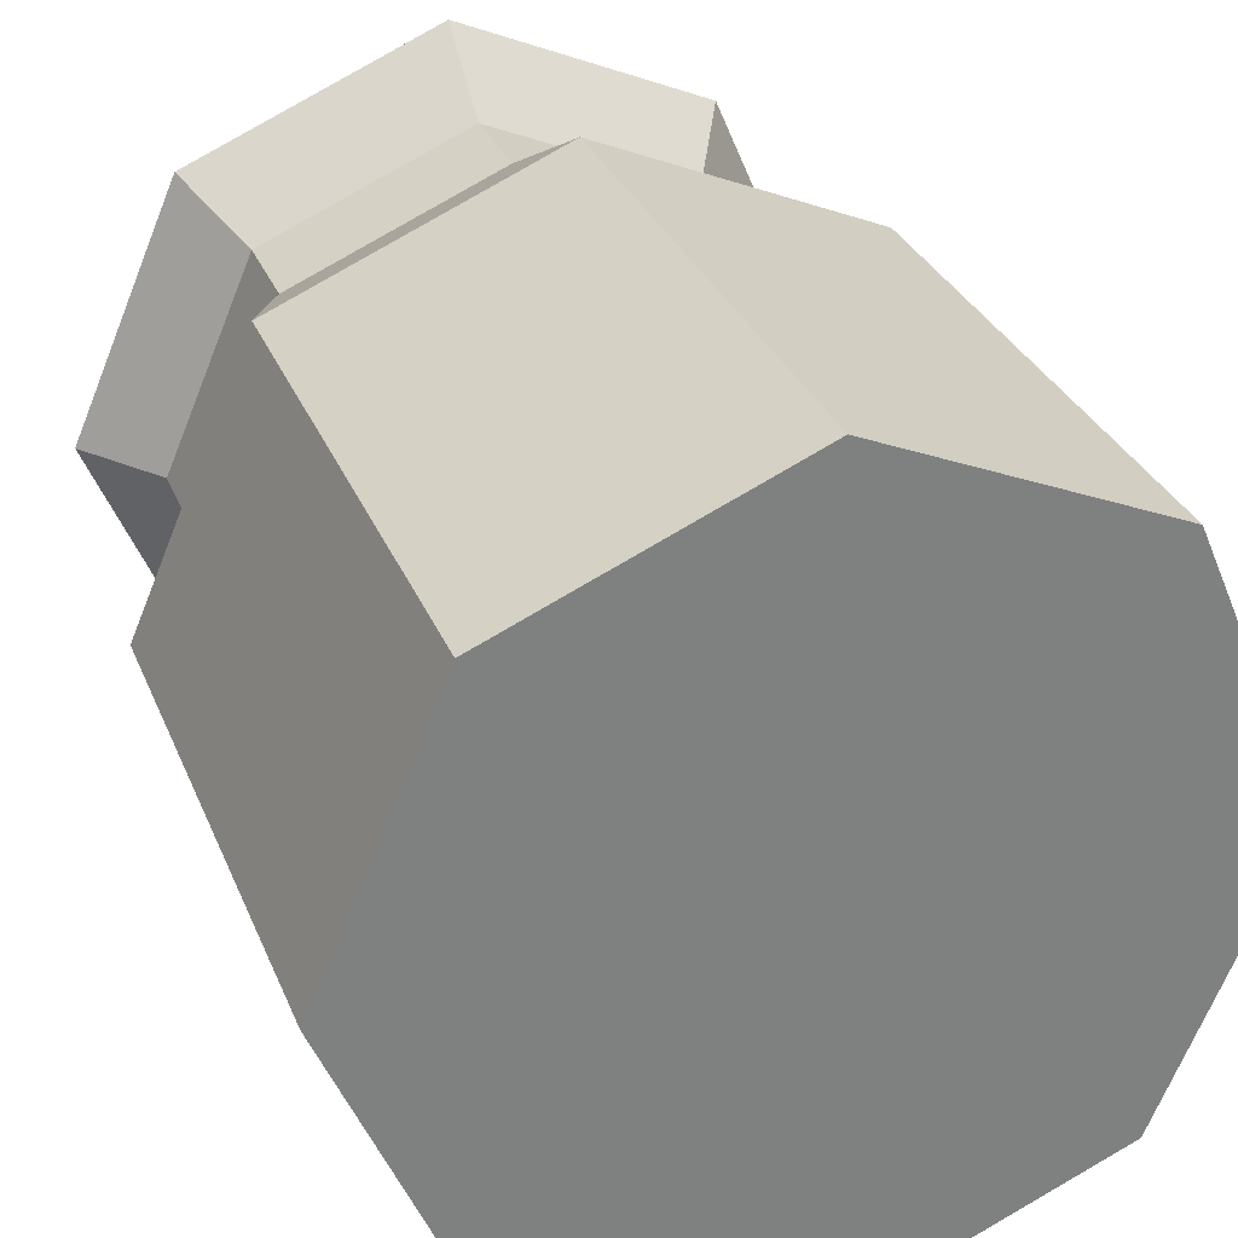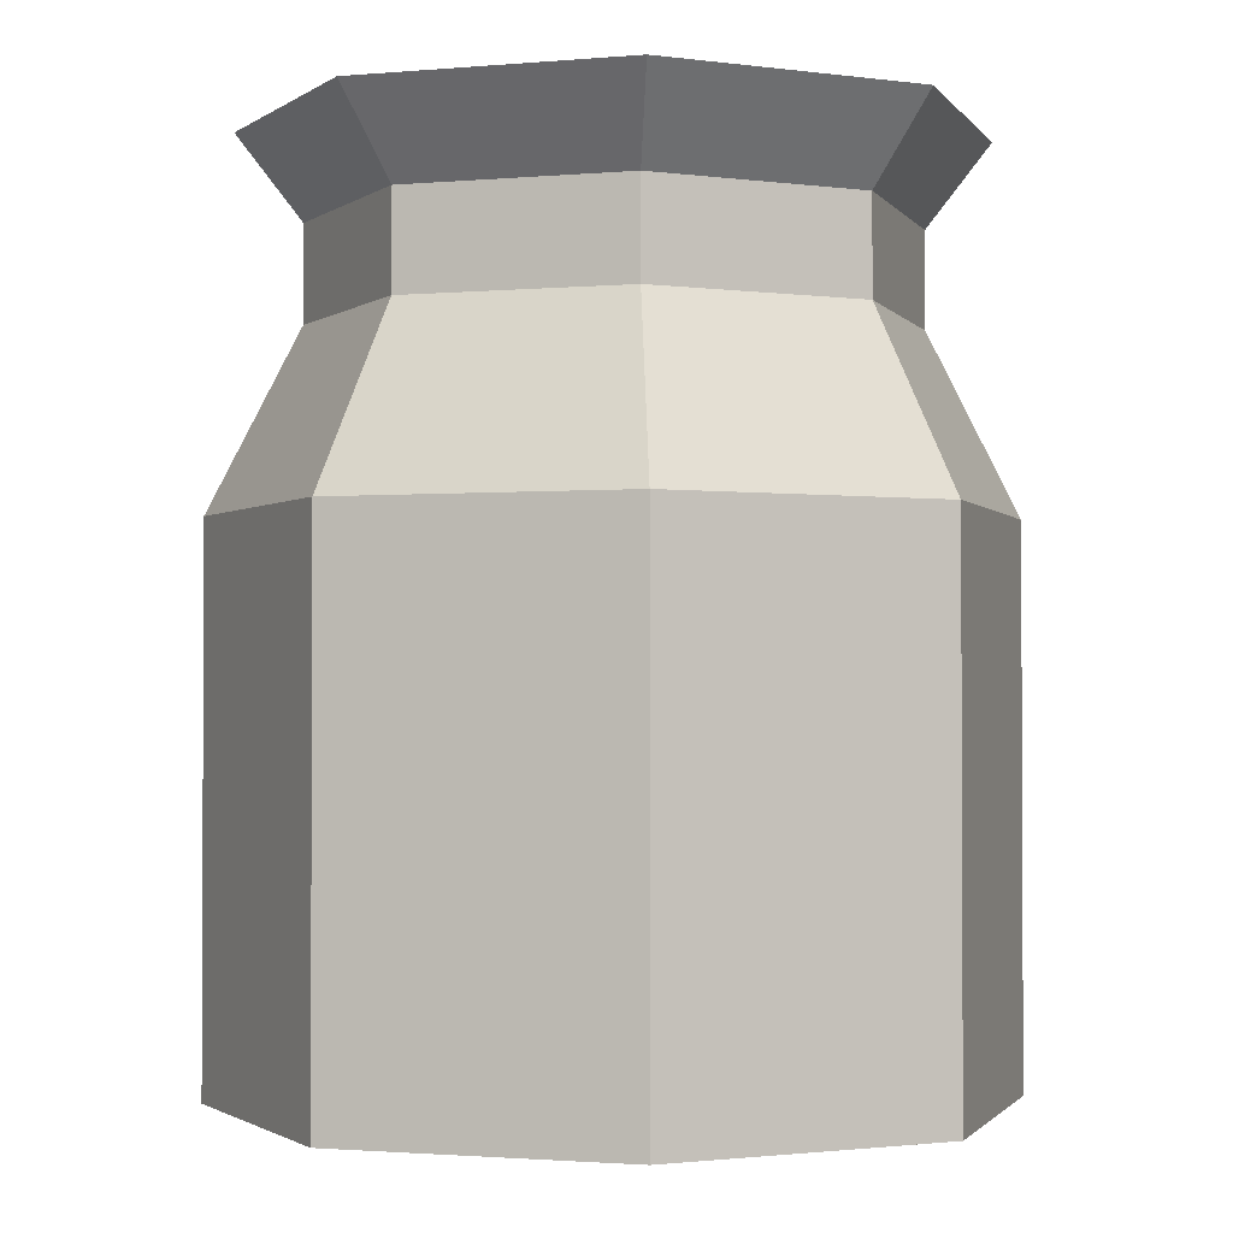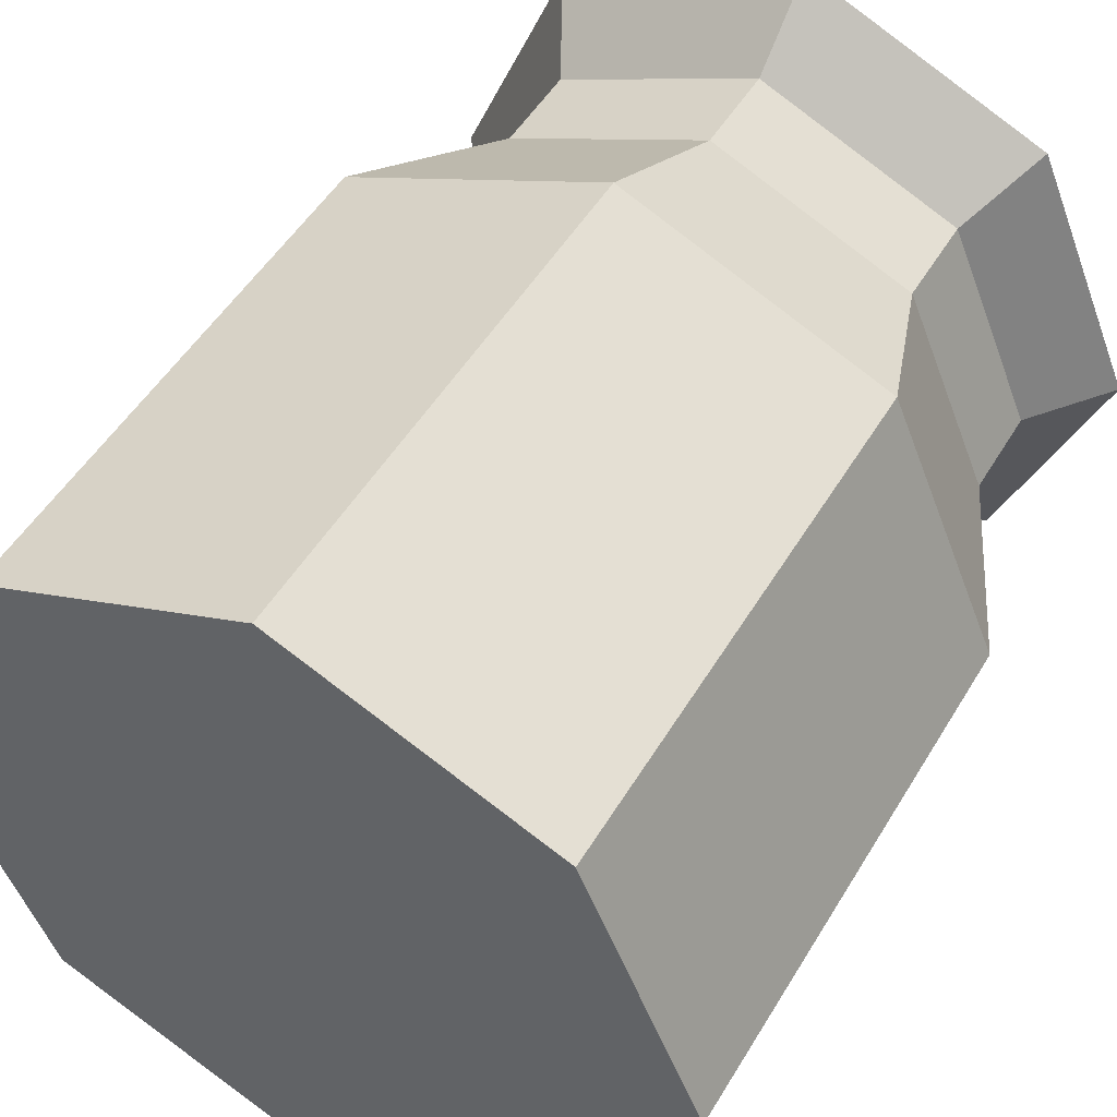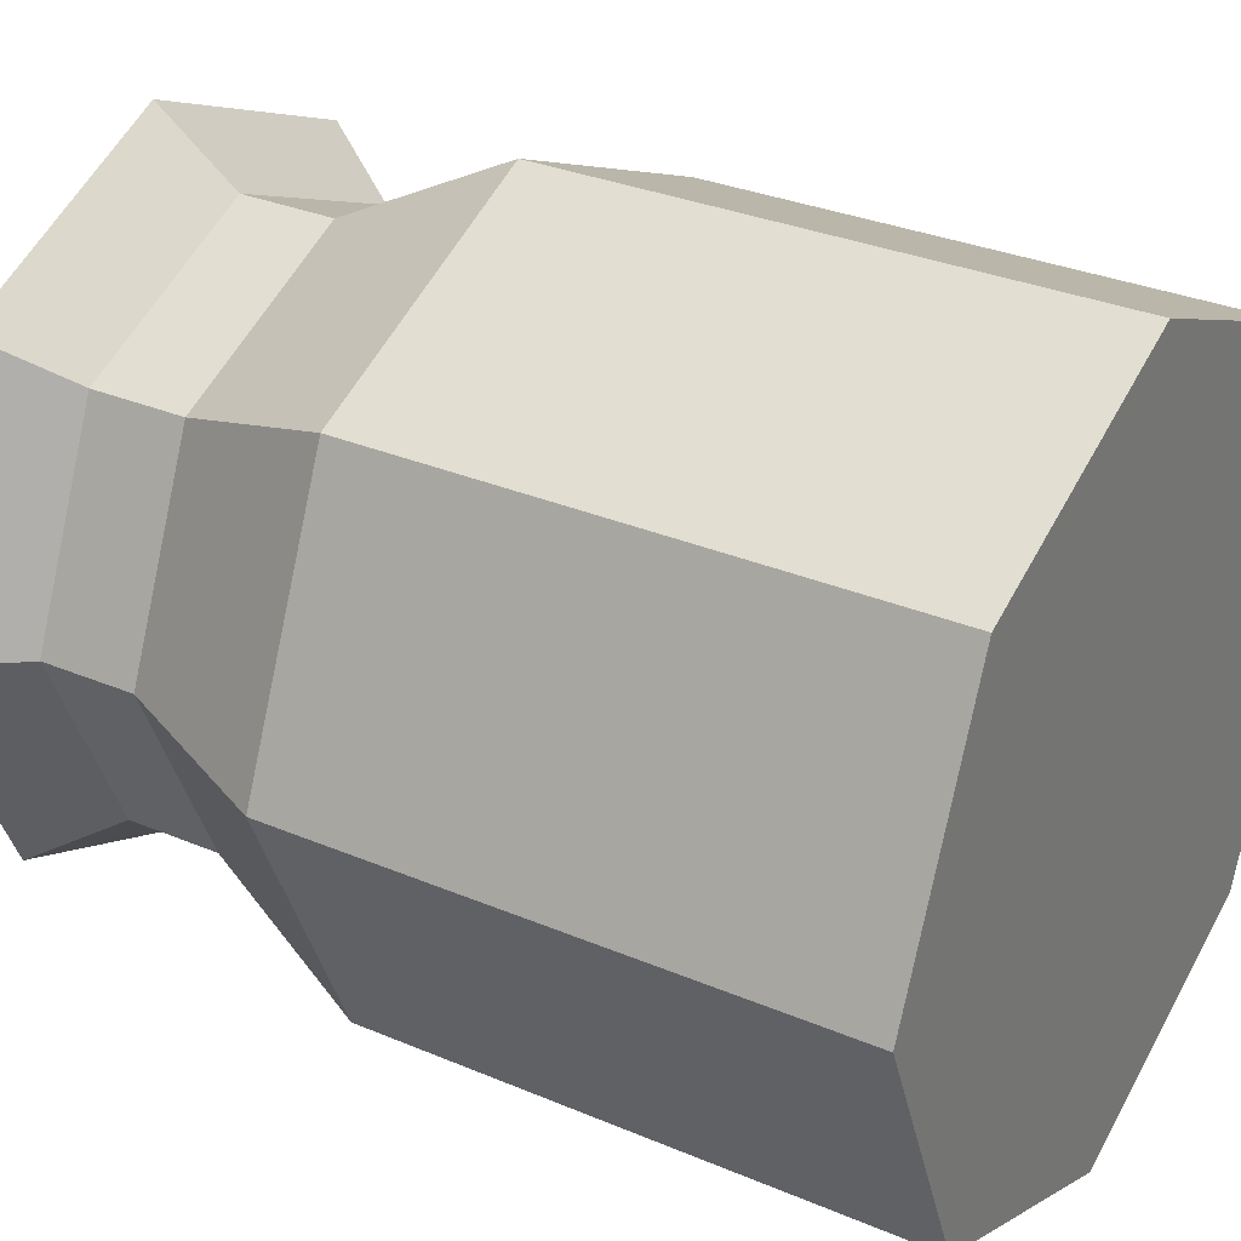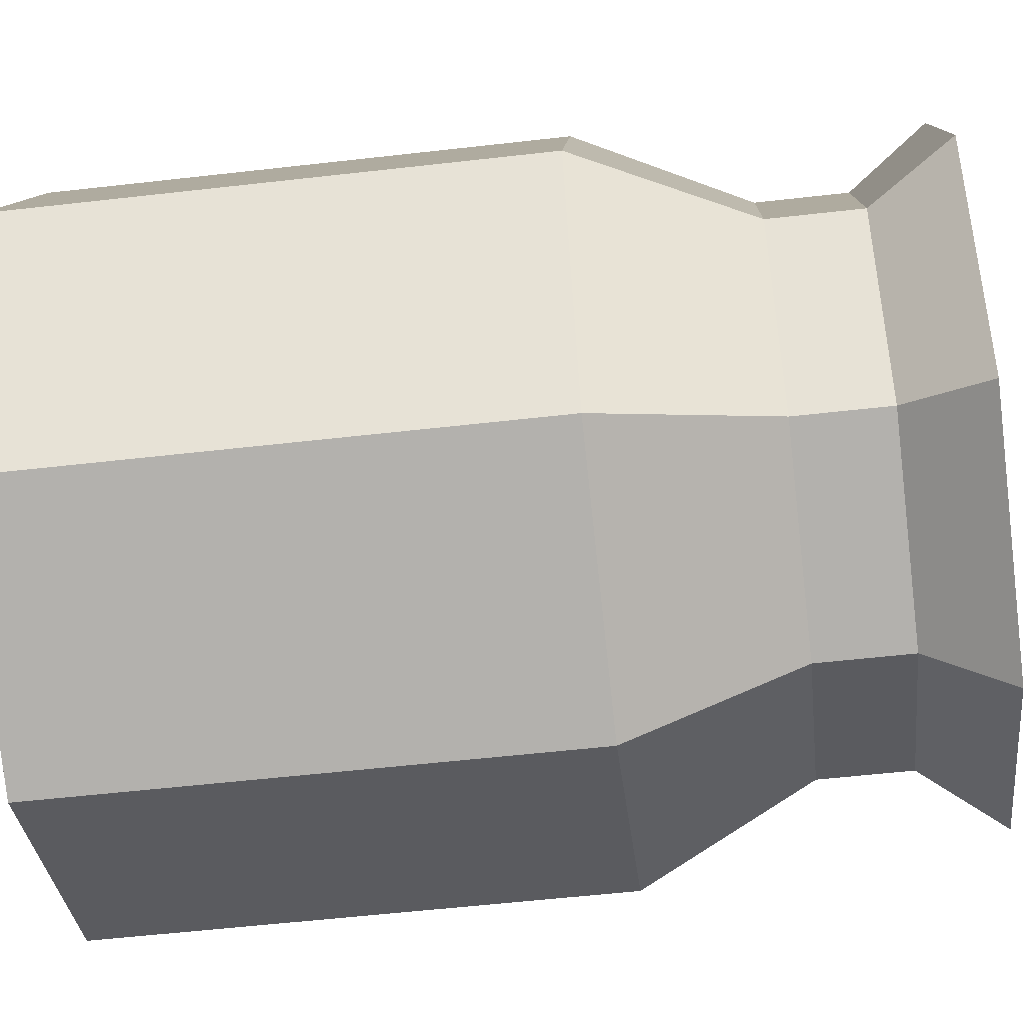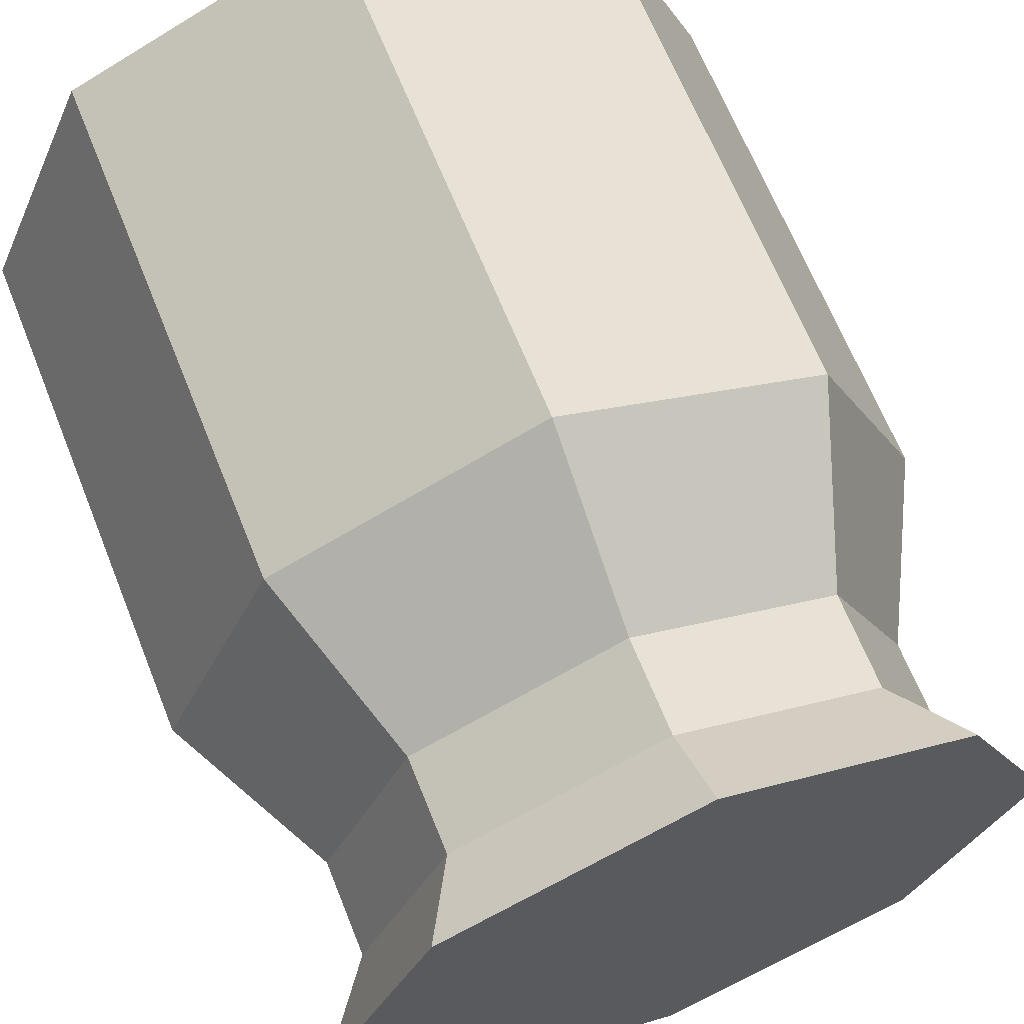
<metadata>
{"format":"obj","ext":"obj","renderer":"f3d","projection":"perspective","resolution":1024,"background":"white","views":[{"elev":30.3,"azim":-19.4,"up":"+Z"},{"elev":-1.6,"azim":131.0,"up":"+Y"},{"elev":49.7,"azim":29.7,"up":"+Z"},{"elev":31.1,"azim":-58.8,"up":"+Z"},{"elev":-56.6,"azim":96.8,"up":"+Z"},{"elev":65.8,"azim":158.2,"up":"+Z"}]}
</metadata>
<code>
g vase2
v -0.2644 0 0
v -0.2644 0.3698 0
v -0.1849 0.3698 -0.1849
v -0.1849 0 -0.1849
v 0 0 -0.2644
v 0 0.3698 -0.2644
v 0.1849 0.3698 -0.1849
v 0.1849 0 -0.1849
v 0.2644 0 0
v 0.2644 0.3698 0
v 0.1849 0.3698 0.1849
v 0.1849 0 0.1849
v 0 0 0.2644
v 0 0.3698 0.2644
v -0.1849 0.3698 0.1849
v -0.1849 0 0.1849
v 0 0 0
v 0.2017 0.4916 0
v 0.141 0.4916 0.141
v -0.2017 0.4916 0
v -0.141 0.4916 0.141
v 0.141 0.4916 -0.141
v 0 0.4916 -0.2017
v -0.141 0.5567 0.141
v -0.2017 0.5567 0
v -0.141 0.4916 -0.141
v -0.141 0.5567 -0.141
v 0.2017 0.5567 0
v 0.141 0.5567 0.141
v 0 0.5567 -0.2017
v 0 0.4916 0.2017
v 0.1721 0.6138 0.1721
v 0.2461 0.6138 0
v -0.1721 0.6138 -0.1721
v 0 0.6138 -0.2461
v 0.141 0.5567 -0.141
v 0.1721 0.6138 -0.1721
v 0 0.5567 0.2017
v 0 0.6138 0
v -0.2461 0.6138 0
v -0.1721 0.6138 0.1721
v 0 0.6138 0.2461
f 1 2 3
f 1 3 4
f 5 6 7
f 5 7 8
f 9 10 11
f 9 11 12
f 13 14 15
f 13 15 16
f 17 9 12
f 17 12 13
f 11 10 18
f 11 18 19
f 2 15 20
f 15 21 20
f 1 17 16
f 17 13 16
f 12 11 14
f 12 14 13
f 4 3 6
f 4 6 5
f 4 5 17
f 4 17 1
f 10 7 18
f 7 22 18
f 7 6 23
f 7 23 22
f 5 8 17
f 8 9 17
f 8 7 10
f 8 10 9
f 16 15 2
f 16 2 1
f 20 21 24
f 20 24 25
f 26 20 25
f 26 25 27
f 19 18 28
f 19 28 29
f 23 26 27
f 23 27 30
f 14 11 31
f 11 19 31
f 6 3 23
f 3 26 23
f 3 2 20
f 3 20 26
f 15 14 31
f 15 31 21
f 29 28 32
f 28 33 32
f 30 27 34
f 30 34 35
f 28 36 37
f 28 37 33
f 36 30 37
f 30 35 37
f 31 19 29
f 31 29 38
f 21 31 38
f 21 38 24
f 22 23 30
f 22 30 36
f 18 22 36
f 18 36 28
f 39 40 41
f 39 41 42
f 33 39 32
f 39 42 32
f 37 35 39
f 37 39 33
f 35 34 39
f 34 40 39
f 27 25 34
f 25 40 34
f 25 24 41
f 25 41 40
f 38 29 32
f 38 32 42
f 24 38 41
f 38 42 41

</code>
